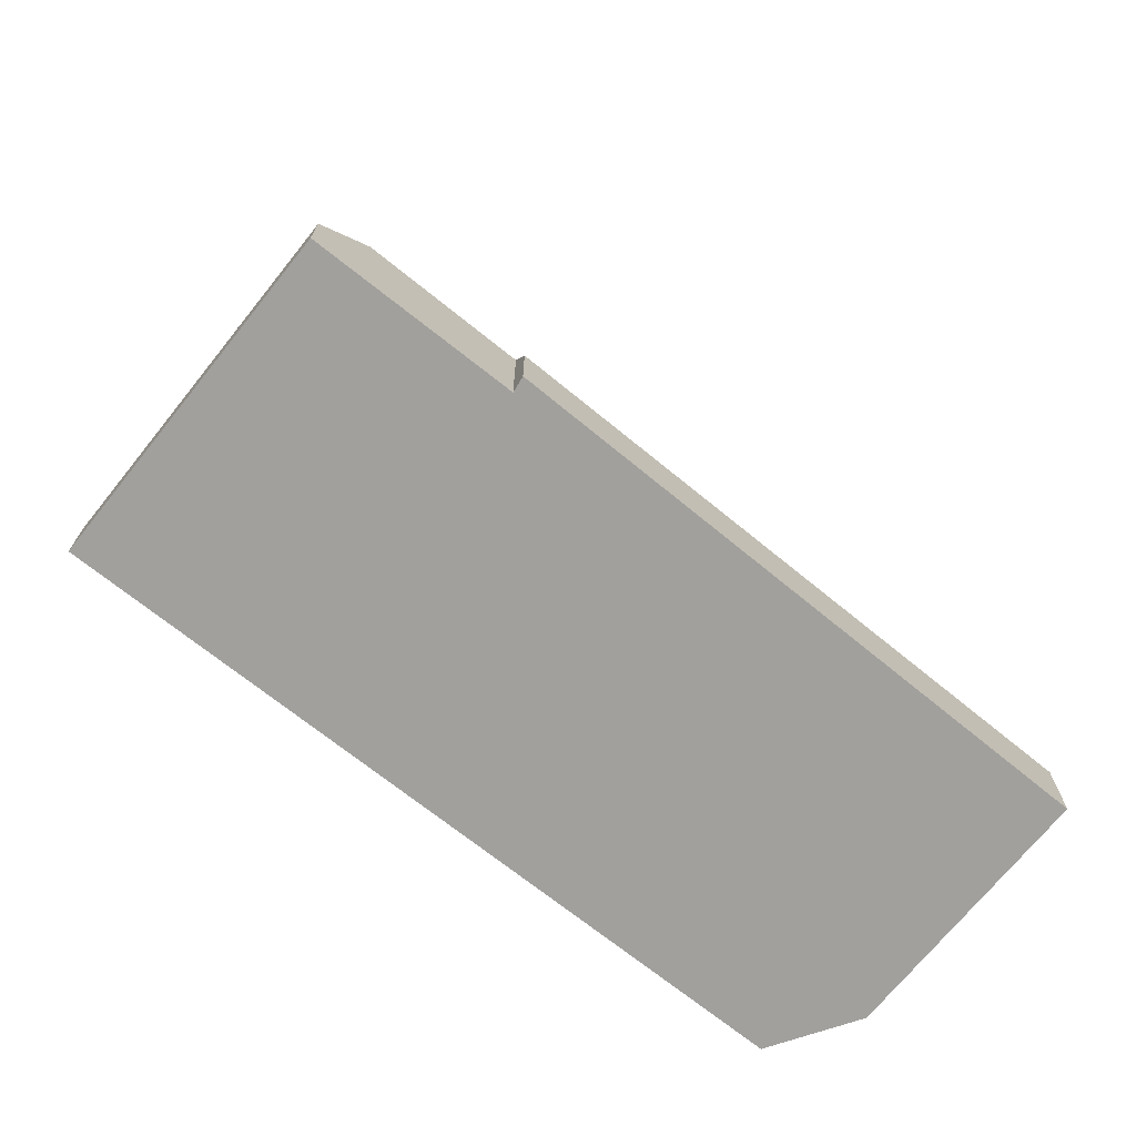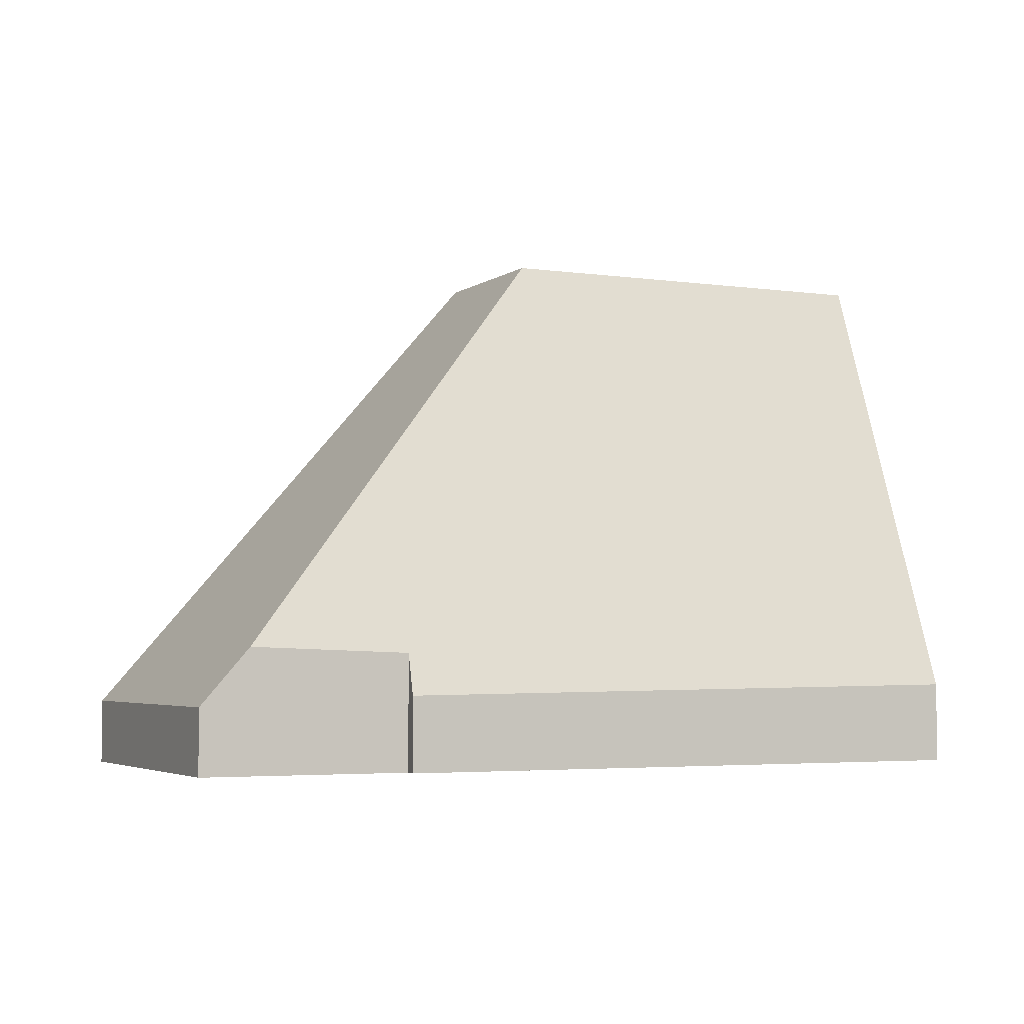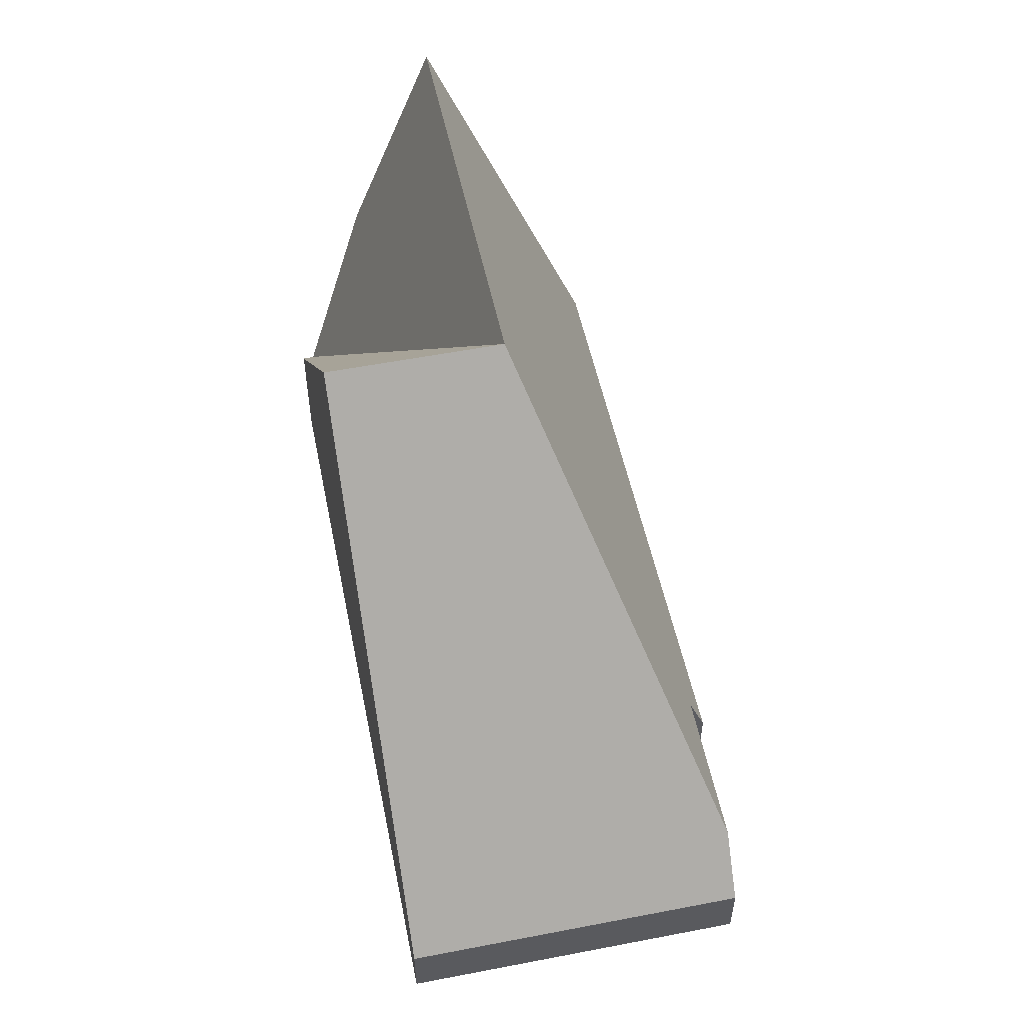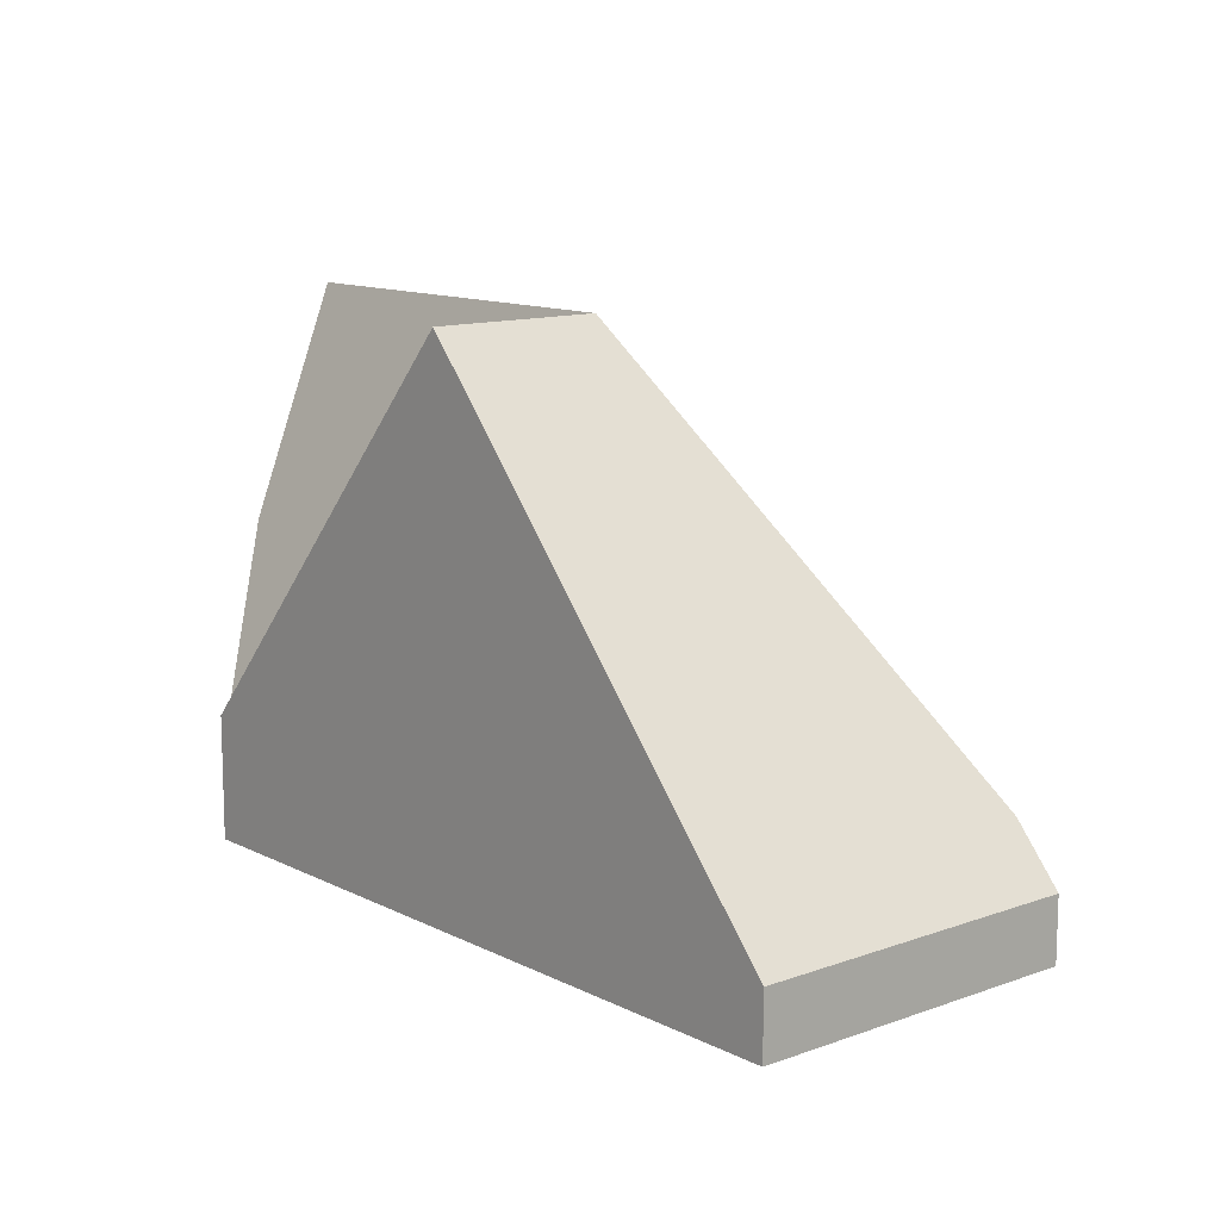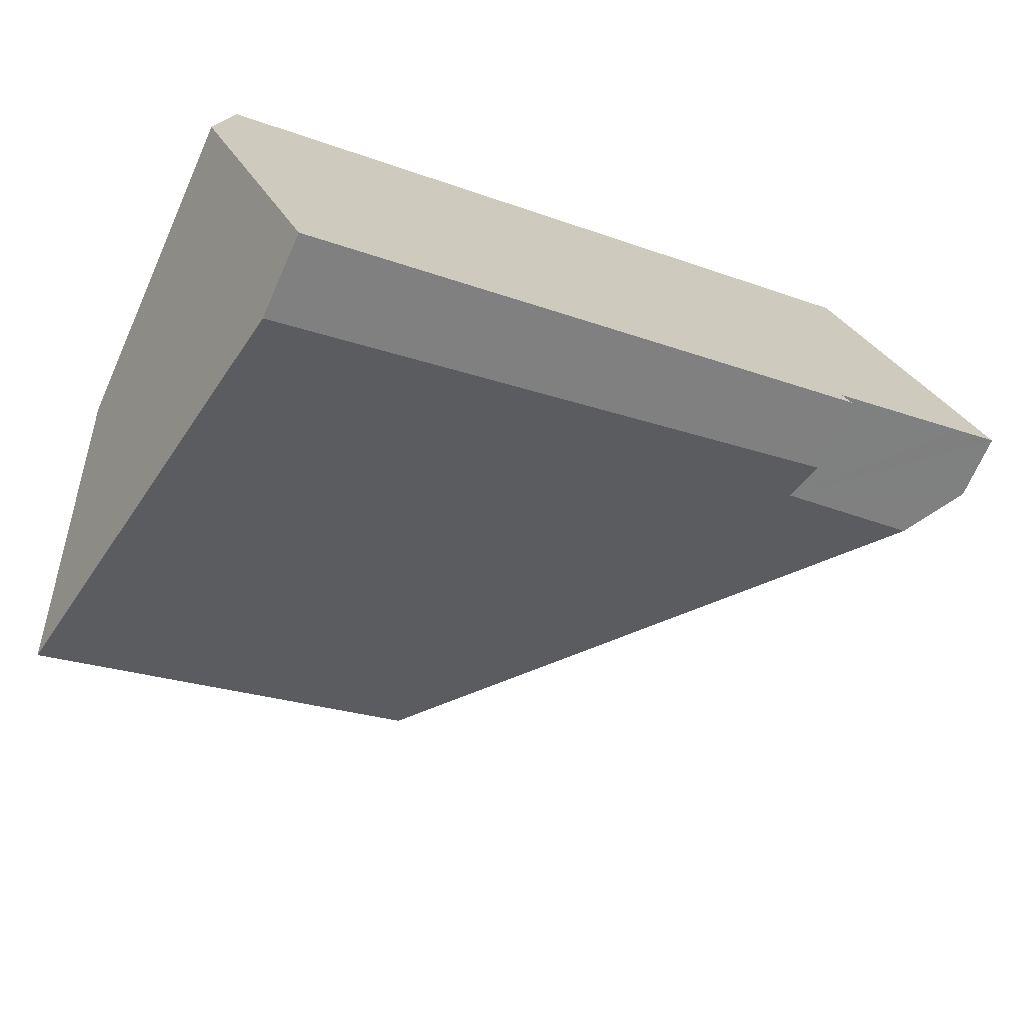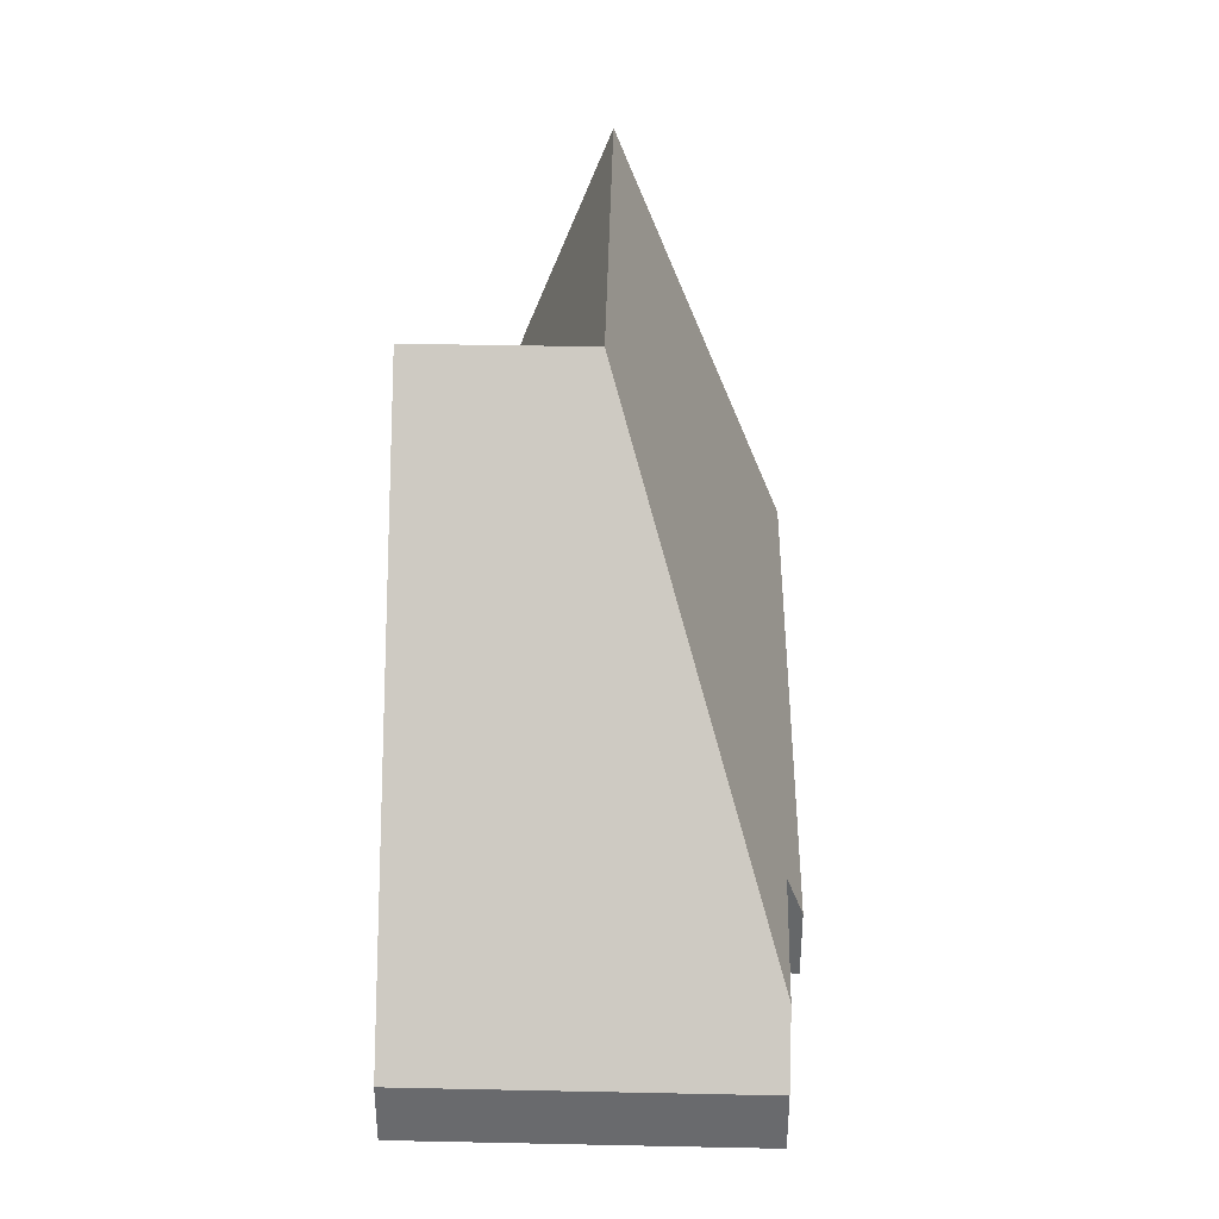
<metadata>
{"format":"obj","ext":"obj","renderer":"f3d","projection":"perspective","resolution":1024,"background":"white","views":[{"elev":-71.6,"azim":116.1,"up":"+Y"},{"elev":-3.8,"azim":129.3,"up":"+Y"},{"elev":54.8,"azim":53.2,"up":"+Y"},{"elev":12.2,"azim":24.3,"up":"+Y"},{"elev":-70.1,"azim":-24.0,"up":"+Z"},{"elev":36.7,"azim":66.3,"up":"+Y"}]}
</metadata>
<code>
v  12.06 1.8 1.441
v  10.53 0.964 6.398
v  12.72 0.964 1.758
v  6.141 7.949 1.359
v  5.004 7.949 3.77
v  9.909 1.716 0.41
v  10.04 1.105 0.207
v  1.663 1.215 -3.619
v  0.561 7.949 -1.221
v  0 4.521 2.768e-16
v  0.168 1.745 1.276
v  0.195 1.875 1.485
v  0 0 0
v  0.195 -9.093e-17 1.485
v  0.168 -7.813e-17 1.276
v  5.004 -2.308e-16 3.77
v  10.53 -3.918e-16 6.398
v  12.72 -1.076e-16 1.758
v  9.909 -2.511e-17 0.41
v  10.04 -1.268e-17 0.207
v  12.06 -8.824e-17 1.441
v  1.663 2.216e-16 -3.619
v  0.561 7.476e-17 -1.221
g defaultobject
f 1 2 3
f 2 1 4
f 2 4 5
f 6 4 1
f 4 6 7
f 4 7 8
f 4 8 9
f 10 4 9
f 4 10 11
f 12 4 11
f 4 12 5
f 13 11 10
f 11 14 12
f 14 11 13
f 14 13 15
f 14 5 12
f 5 14 16
f 5 16 2
f 2 16 17
f 17 3 2
f 3 17 18
f 19 7 6
f 7 19 20
f 3 6 1
f 6 3 18
f 6 18 21
f 6 21 19
f 7 22 8
f 22 7 20
f 8 10 9
f 10 8 13
f 13 8 23
f 23 8 22
f 16 18 17
f 18 16 21
f 21 16 19
f 19 22 20
f 22 19 16
f 22 16 14
f 22 14 15
f 22 15 13
f 22 13 23

</code>
